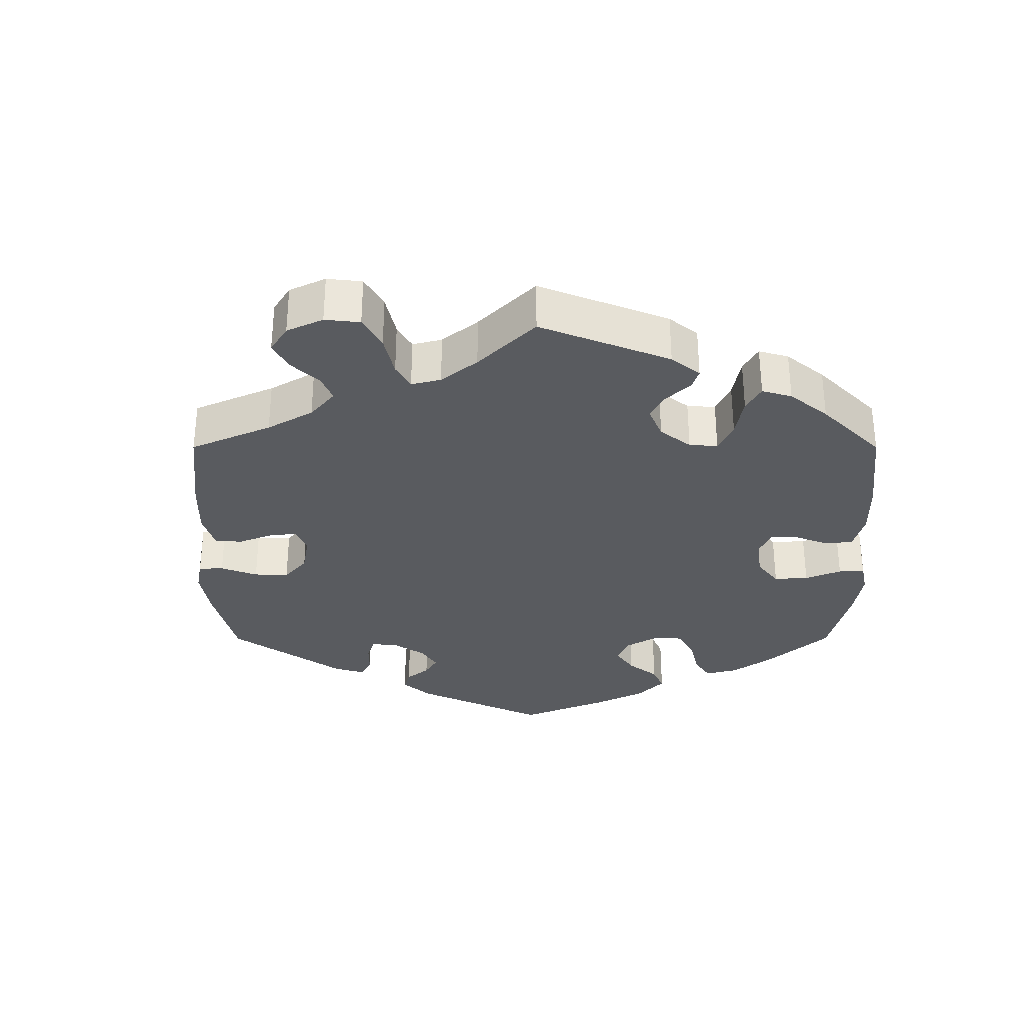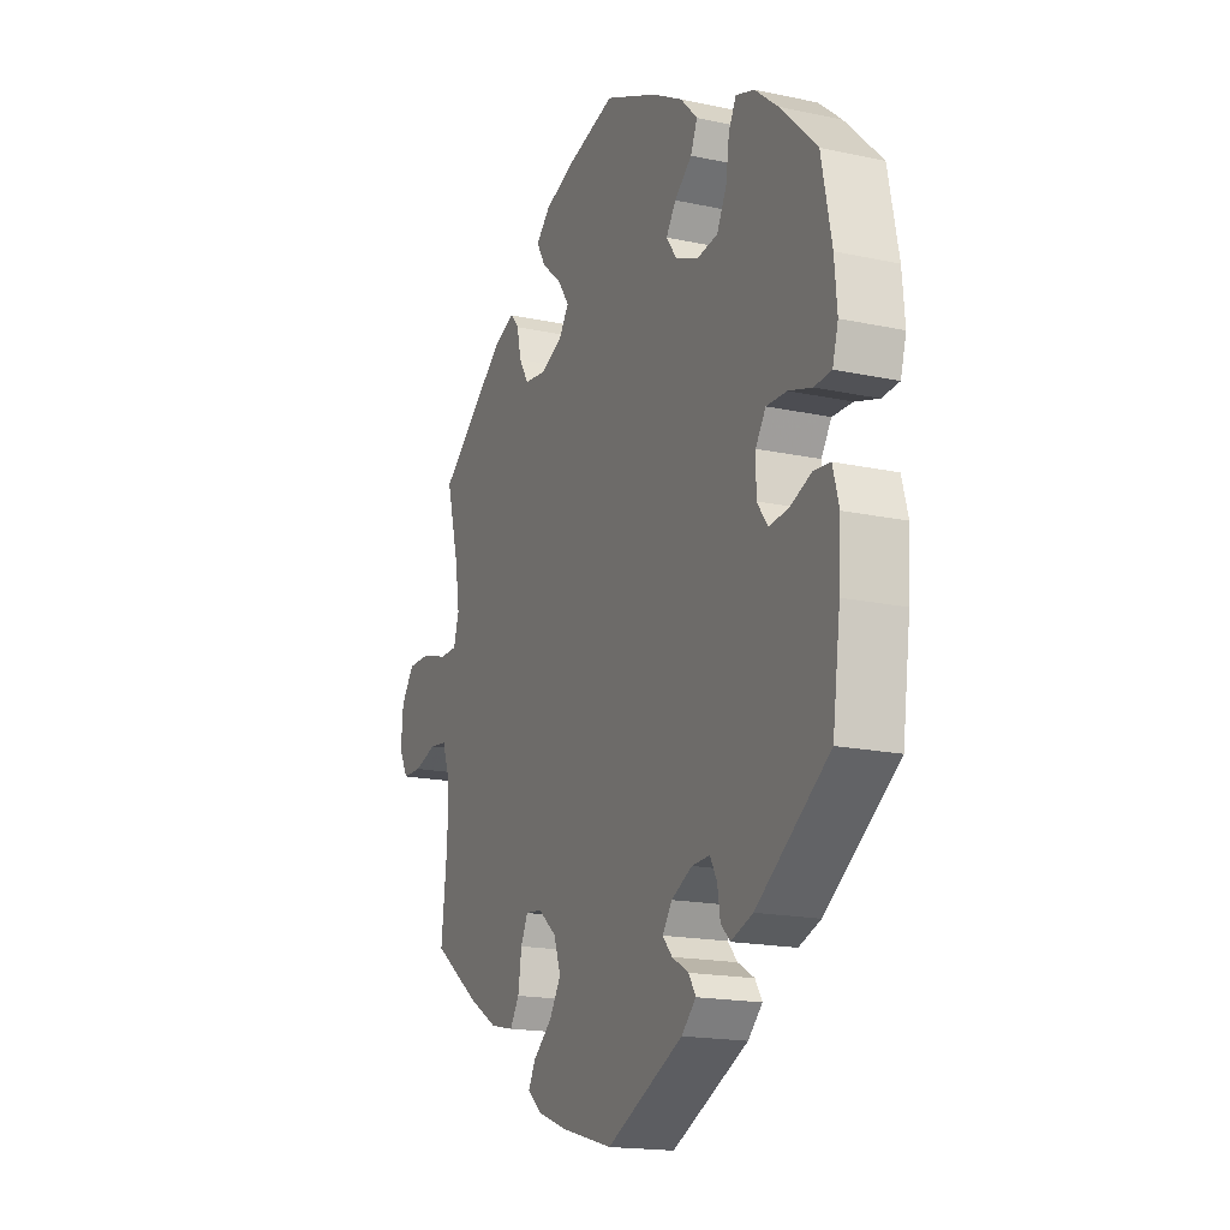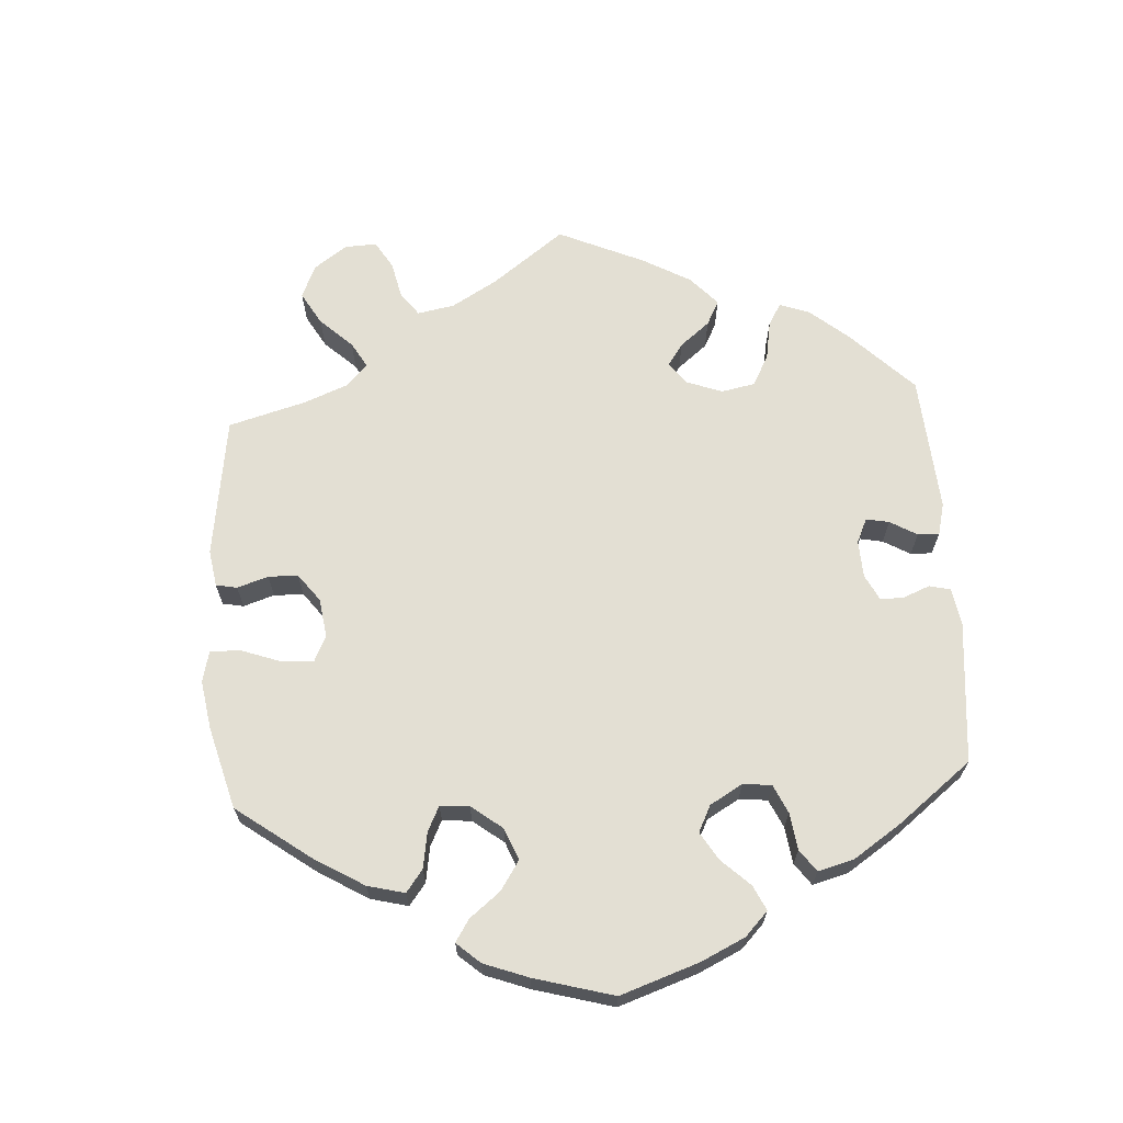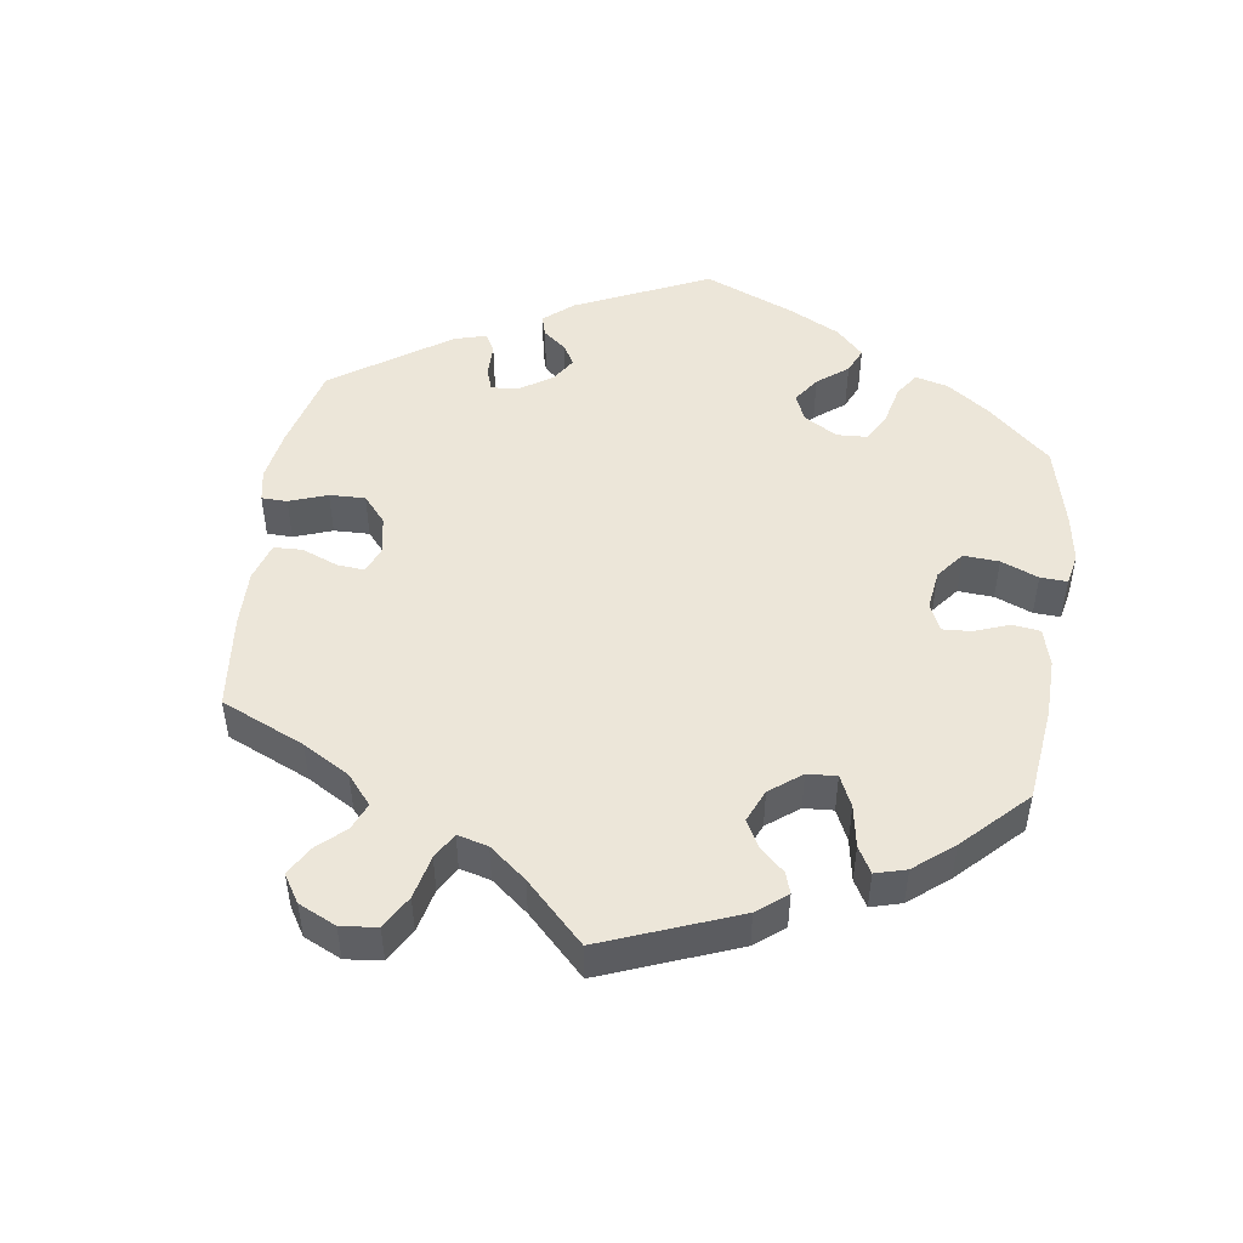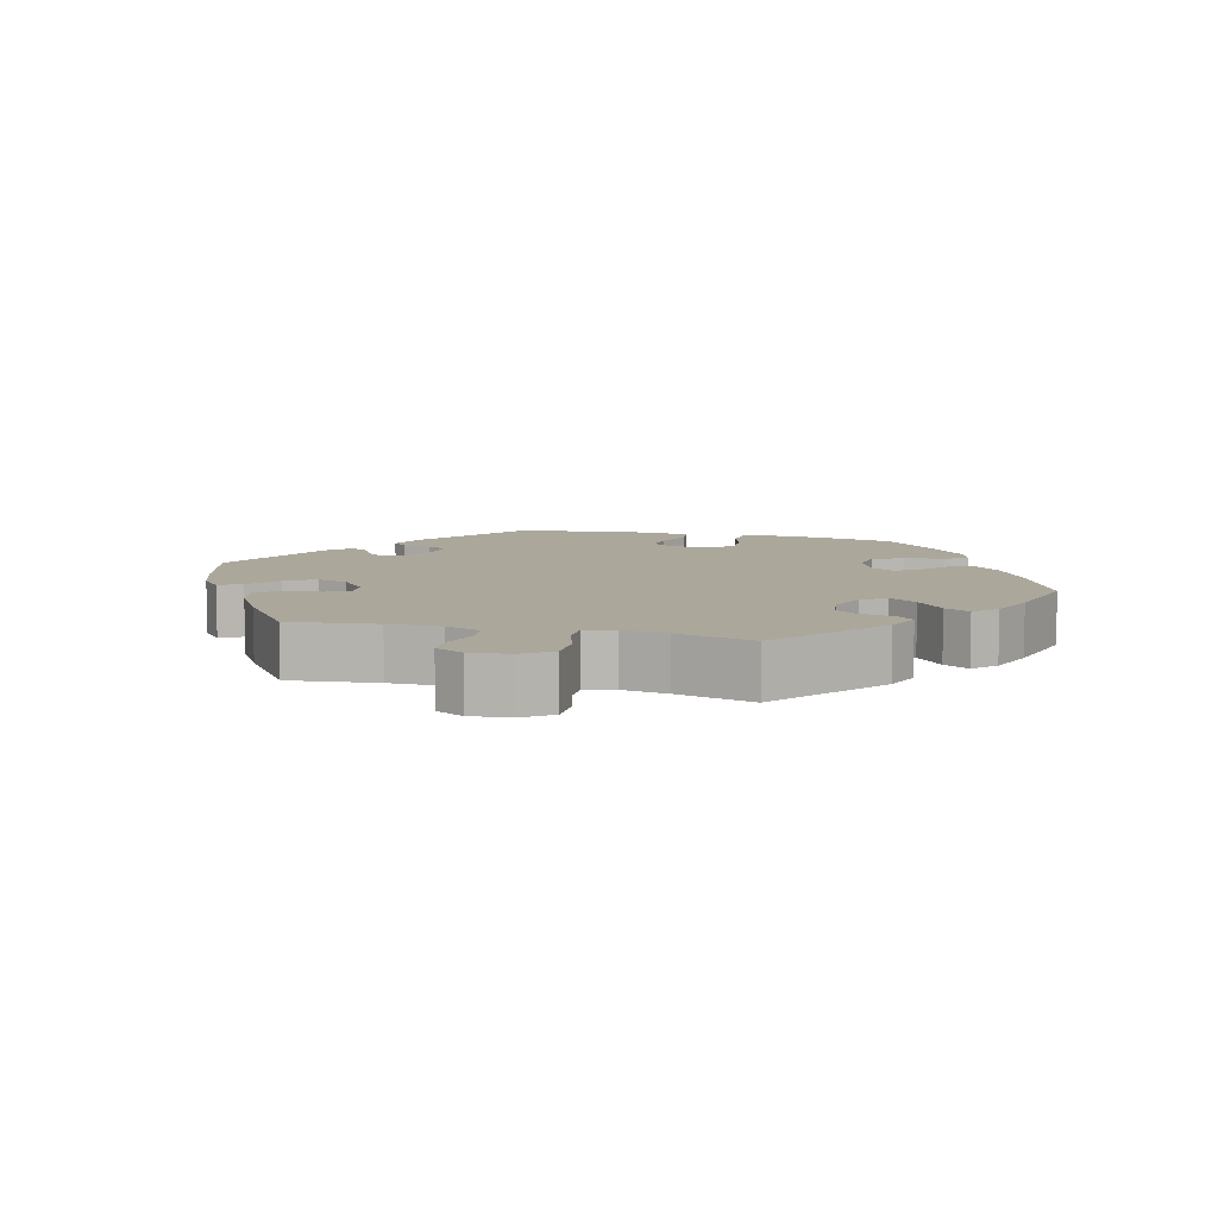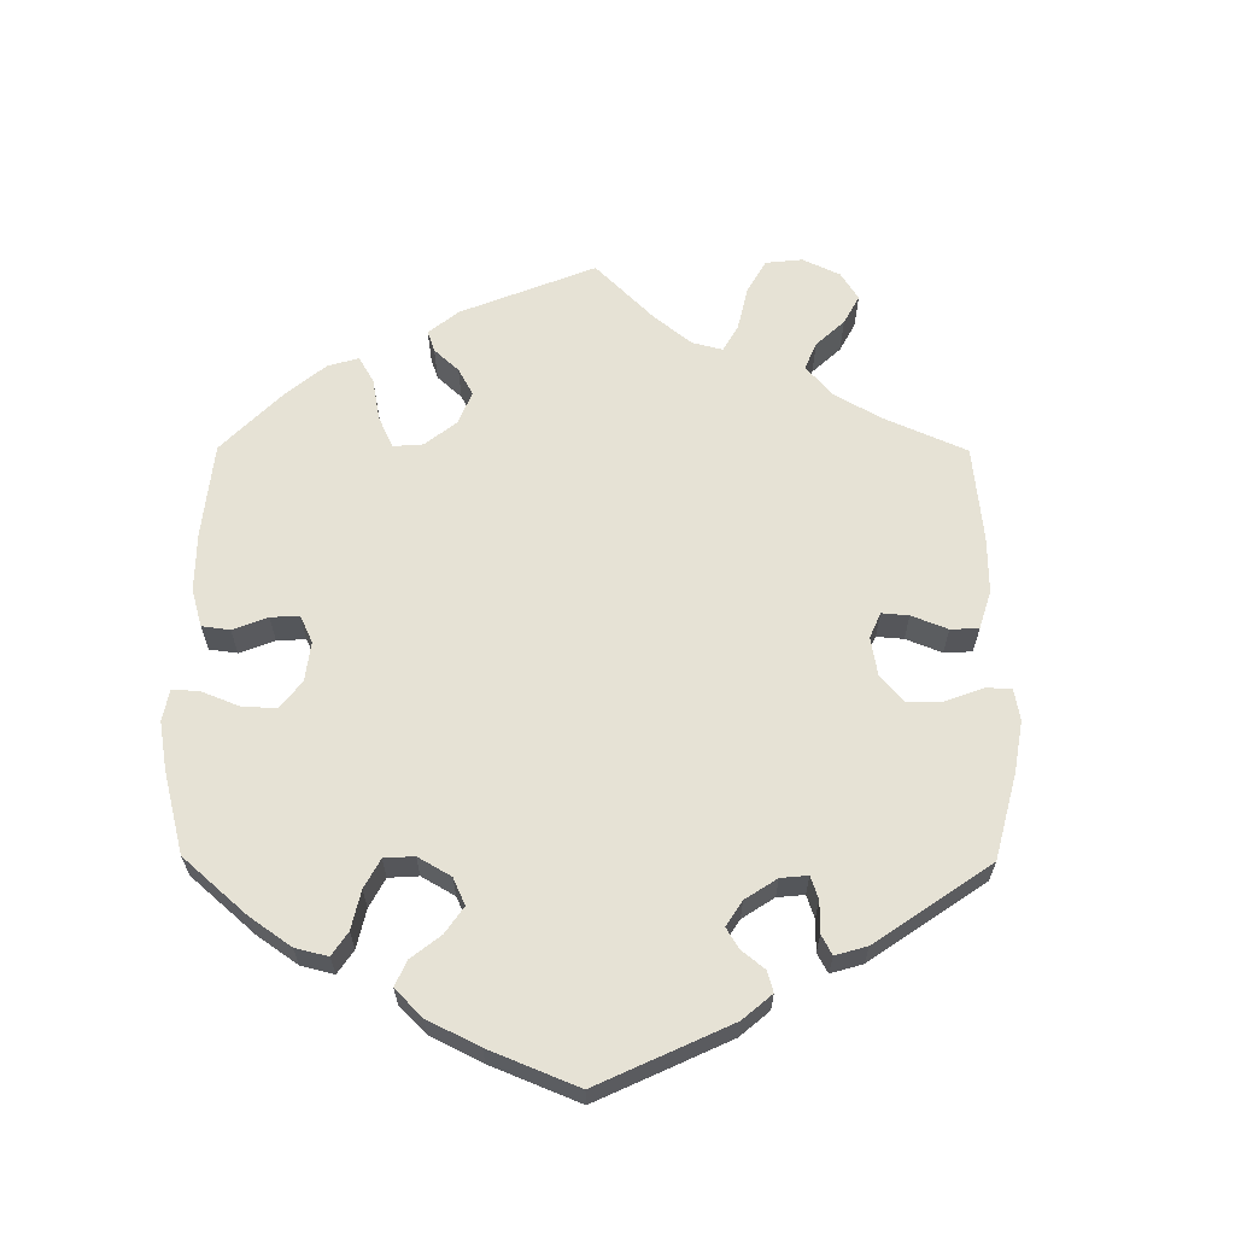
<metadata>
{"format":"obj","ext":"obj","renderer":"f3d","projection":"perspective","resolution":1024,"background":"white","views":[{"elev":-32.4,"azim":-60.0,"up":"+Y"},{"elev":-17.4,"azim":66.8,"up":"+Z"},{"elev":67.0,"azim":56.2,"up":"+Y"},{"elev":49.3,"azim":-51.6,"up":"+Y"},{"elev":8.2,"azim":-75.4,"up":"+Y"},{"elev":63.9,"azim":120.3,"up":"+Y"}]}
</metadata>
<code>
v 0.523 0.07 0.175
v 0.529 0.07 0.106
v 0.516 0.07 0.061
v 0.477 0.07 0.058
v 0.424 0.07 0.074
v 0.378 0.07 0.075
v 0.355 0.07 0.04
v 0.355 0.07 -0.013
v 0.379 0.07 -0.046
v 0.423 0.07 -0.042
v 0.472 0.07 -0.022
v 0.51 0.07 -0.026
v 0.524 0.07 -0.077
v 0.519 0.07 -0.157
v 0.501 0.07 -0.288
v 0.336 0.07 -0.405
v 0.286 0.07 -0.423
v 0.265 0.07 -0.401
v 0.259 0.07 -0.361
v 0.243 0.07 -0.332
v 0.202 0.07 -0.334
v 0.155 0.07 -0.358
v 0.133 0.07 -0.389
v 0.155 0.07 -0.414
v 0.193 0.07 -0.436
v 0.209 0.07 -0.462
v 0.176 0.07 -0.494
v 0.001 0.07 -0.578
v -0.116 0.07 -0.546
v -0.184 0.07 -0.521
v -0.218 0.07 -0.492
v -0.201 0.07 -0.461
v -0.158 0.07 -0.425
v -0.132 0.07 -0.383
v -0.148 0.07 -0.337
v -0.19 0.07 -0.302
v -0.228 0.07 -0.298
v -0.244 0.07 -0.332
v -0.252 0.07 -0.385
v -0.273 0.07 -0.418
v -0.327 0.07 -0.406
v -0.394 0.07 -0.366
v -0.501 0.07 -0.288
v -0.487 0.07 -0.163
v -0.487 0.07 -0.088
v -0.505 0.07 -0.038
v -0.545 0.07 -0.033
v -0.596 0.07 -0.049
v -0.641 0.07 -0.048
v -0.662 0.07 -0.008
v -0.657 0.07 0.049
v -0.627 0.07 0.09
v -0.574 0.07 0.09
v -0.515 0.07 0.072
v -0.474 0.07 0.072
v -0.462 0.07 0.114
v -0.472 0.07 0.179
v -0.501 0.07 0.289
v -0.344 0.07 0.414
v -0.295 0.07 0.433
v -0.275 0.07 0.41
v -0.265 0.07 0.365
v -0.243 0.07 0.329
v -0.194 0.07 0.323
v -0.143 0.07 0.344
v -0.12 0.07 0.378
v -0.147 0.07 0.417
v -0.192 0.07 0.455
v -0.213 0.07 0.491
v -0.181 0.07 0.522
v -0.116 0.07 0.547
v 0 0.07 0.578
v 0.121 0.07 0.525
v 0.191 0.07 0.486
v 0.229 0.07 0.447
v 0.214 0.07 0.411
v 0.174 0.07 0.378
v 0.152 0.07 0.345
v 0.176 0.07 0.311
v 0.227 0.07 0.29
v 0.275 0.07 0.297
v 0.297 0.07 0.341
v 0.305 0.07 0.396
v 0.322 0.07 0.429
v 0.364 0.07 0.415
v 0.416 0.07 0.372
v 0.5 0.07 0.29
v 0.523 0 0.175
v 0.529 0 0.106
v 0.516 0 0.061
v 0.477 0 0.058
v 0.424 0 0.074
v 0.378 0 0.075
v 0.355 0 0.04
v 0.355 0 -0.013
v 0.379 0 -0.046
v 0.423 0 -0.042
v 0.472 0 -0.022
v 0.51 0 -0.026
v 0.524 0 -0.077
v 0.519 0 -0.157
v 0.501 0 -0.288
v 0.336 0 -0.405
v 0.286 0 -0.423
v 0.265 0 -0.401
v 0.259 0 -0.361
v 0.243 0 -0.332
v 0.202 0 -0.334
v 0.155 0 -0.358
v 0.133 0 -0.389
v 0.155 0 -0.414
v 0.193 0 -0.436
v 0.209 0 -0.462
v 0.176 0 -0.494
v 0.001 0 -0.578
v -0.116 0 -0.546
v -0.184 0 -0.521
v -0.218 0 -0.492
v -0.201 0 -0.461
v -0.158 0 -0.425
v -0.132 0 -0.383
v -0.148 0 -0.337
v -0.19 0 -0.302
v -0.228 0 -0.298
v -0.244 0 -0.332
v -0.252 0 -0.385
v -0.273 0 -0.418
v -0.327 0 -0.406
v -0.394 0 -0.366
v -0.501 0 -0.288
v -0.487 0 -0.163
v -0.487 0 -0.088
v -0.505 0 -0.038
v -0.545 0 -0.033
v -0.596 0 -0.049
v -0.641 0 -0.048
v -0.662 0 -0.008
v -0.657 0 0.049
v -0.627 0 0.09
v -0.574 0 0.09
v -0.515 0 0.072
v -0.474 0 0.072
v -0.462 0 0.114
v -0.472 0 0.179
v -0.501 0 0.289
v -0.344 0 0.414
v -0.295 0 0.433
v -0.275 0 0.41
v -0.265 0 0.365
v -0.243 0 0.329
v -0.194 0 0.323
v -0.143 0 0.344
v -0.12 0 0.378
v -0.147 0 0.417
v -0.192 0 0.455
v -0.213 0 0.491
v -0.181 0 0.522
v -0.116 0 0.547
v 0 0 0.578
v 0.121 0 0.525
v 0.191 0 0.486
v 0.229 0 0.447
v 0.214 0 0.411
v 0.174 0 0.378
v 0.152 0 0.345
v 0.176 0 0.311
v 0.227 0 0.29
v 0.275 0 0.297
v 0.297 0 0.341
v 0.305 0 0.396
v 0.322 0 0.429
v 0.364 0 0.415
v 0.416 0 0.372
v 0.5 0 0.29
f 82 83 84 85
f 81 82 85 86
f 74 75 76 77
f 74 77 78
f 73 74 78
f 72 73 78
f 71 72 78
f 70 71 78 79
f 67 68 69 70
f 66 67 70 79
f 59 60 61 62
f 57 58 59 62
f 56 57 62 63
f 55 56 63 64
f 51 52 53 54
f 51 54 55
f 50 51 55
f 47 48 49 50
f 46 47 50 55
f 45 46 55 64
f 41 42 43 44
f 38 39 40 41
f 37 38 41 44
f 36 37 44 45
f 30 31 32 33
f 30 33 34
f 29 30 34
f 28 29 34
f 27 28 34 35
f 24 25 26 27
f 23 24 27 35
f 16 17 18 19
f 16 19 20
f 15 16 20
f 14 15 20 21
f 10 11 12 13
f 9 10 13 14
f 2 3 4 5
f 2 5 6
f 1 2 6
f 81 86 87 1
f 65 66 79 80
f 45 64 65 80
f 36 45 80 81
f 22 23 35 36
f 9 14 21 22
f 8 9 22 36
f 7 8 36 81
f 81 1 6
f 6 7 81
f 172 171 170 169
f 173 172 169 168
f 164 163 162 161
f 165 164 161
f 165 161 160
f 165 160 159
f 165 159 158
f 166 165 158 157
f 157 156 155 154
f 166 157 154 153
f 149 148 147 146
f 149 146 145 144
f 150 149 144 143
f 151 150 143 142
f 141 140 139 138
f 142 141 138
f 142 138 137
f 137 136 135 134
f 142 137 134 133
f 151 142 133 132
f 131 130 129 128
f 128 127 126 125
f 131 128 125 124
f 132 131 124 123
f 120 119 118 117
f 121 120 117
f 121 117 116
f 121 116 115
f 122 121 115 114
f 114 113 112 111
f 122 114 111 110
f 106 105 104 103
f 107 106 103
f 107 103 102
f 108 107 102 101
f 100 99 98 97
f 101 100 97 96
f 92 91 90 89
f 93 92 89
f 93 89 88
f 88 174 173 168
f 167 166 153 152
f 167 152 151 132
f 168 167 132 123
f 123 122 110 109
f 109 108 101 96
f 123 109 96 95
f 168 123 95 94
f 93 88 168
f 168 94 93
f 1 88 89 2
f 2 89 90 3
f 3 90 91 4
f 4 91 92 5
f 5 92 93 6
f 6 93 94 7
f 7 94 95 8
f 8 95 96 9
f 9 96 97 10
f 10 97 98 11
f 11 98 99 12
f 12 99 100 13
f 13 100 101 14
f 14 101 102 15
f 15 102 103 16
f 16 103 104 17
f 17 104 105 18
f 18 105 106 19
f 19 106 107 20
f 20 107 108 21
f 21 108 109 22
f 22 109 110 23
f 23 110 111 24
f 24 111 112 25
f 25 112 113 26
f 26 113 114 27
f 27 114 115 28
f 28 115 116 29
f 29 116 117 30
f 30 117 118 31
f 31 118 119 32
f 32 119 120 33
f 33 120 121 34
f 34 121 122 35
f 35 122 123 36
f 36 123 124 37
f 37 124 125 38
f 38 125 126 39
f 39 126 127 40
f 40 127 128 41
f 41 128 129 42
f 42 129 130 43
f 43 130 131 44
f 44 131 132 45
f 45 132 133 46
f 46 133 134 47
f 47 134 135 48
f 48 135 136 49
f 49 136 137 50
f 50 137 138 51
f 51 138 139 52
f 52 139 140 53
f 53 140 141 54
f 54 141 142 55
f 55 142 143 56
f 56 143 144 57
f 57 144 145 58
f 58 145 146 59
f 59 146 147 60
f 60 147 148 61
f 61 148 149 62
f 62 149 150 63
f 63 150 151 64
f 64 151 152 65
f 65 152 153 66
f 66 153 154 67
f 67 154 155 68
f 68 155 156 69
f 69 156 157 70
f 70 157 158 71
f 71 158 159 72
f 72 159 160 73
f 73 160 161 74
f 74 161 162 75
f 75 162 163 76
f 76 163 164 77
f 77 164 165 78
f 78 165 166 79
f 79 166 167 80
f 80 167 168 81
f 81 168 169 82
f 82 169 170 83
f 83 170 171 84
f 84 171 172 85
f 85 172 173 86
f 86 173 174 87
f 87 174 88 1

</code>
